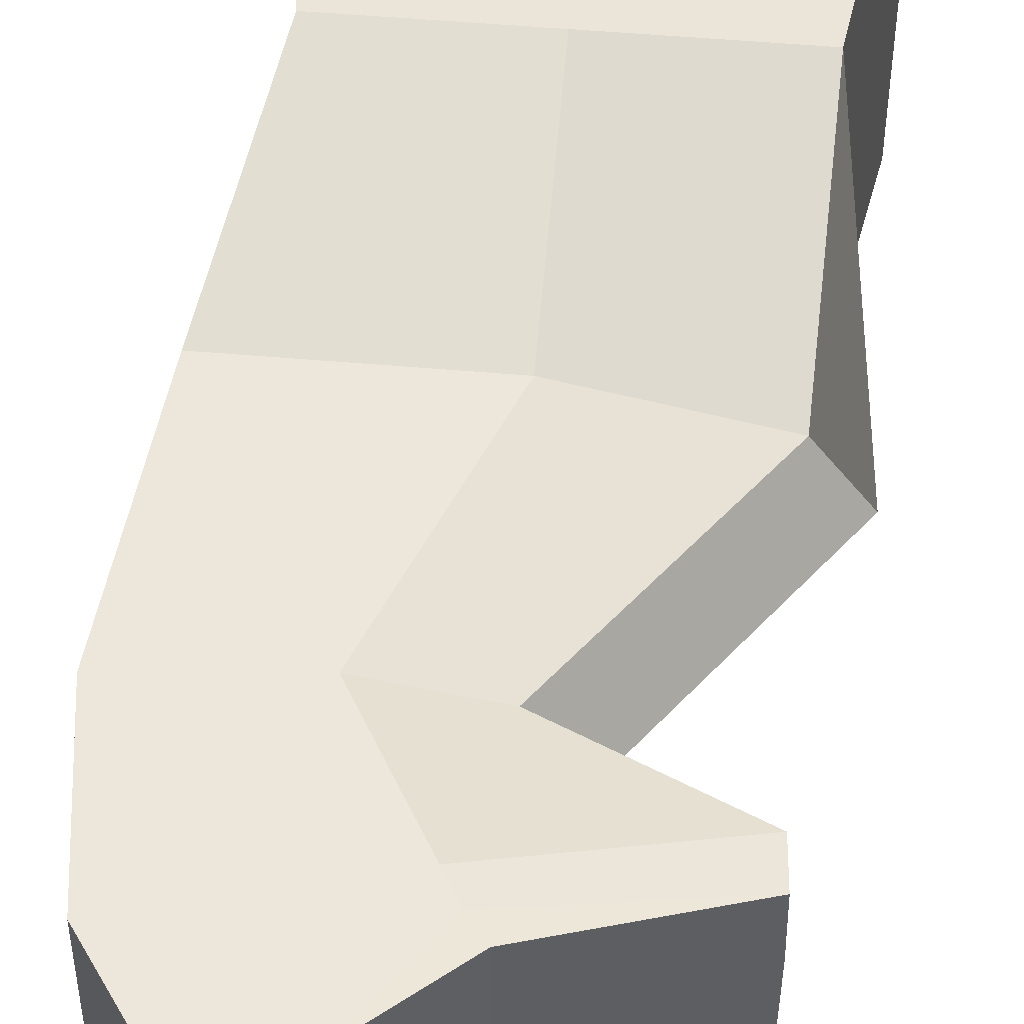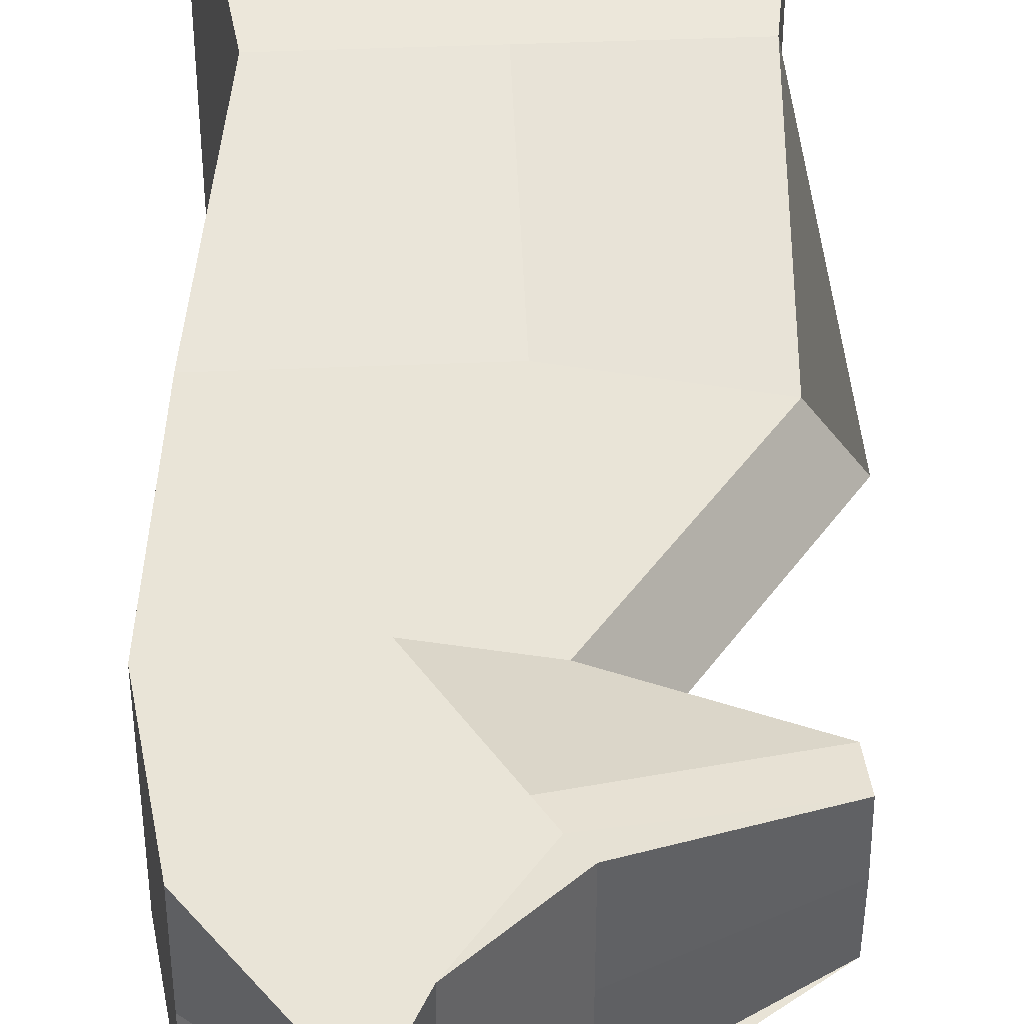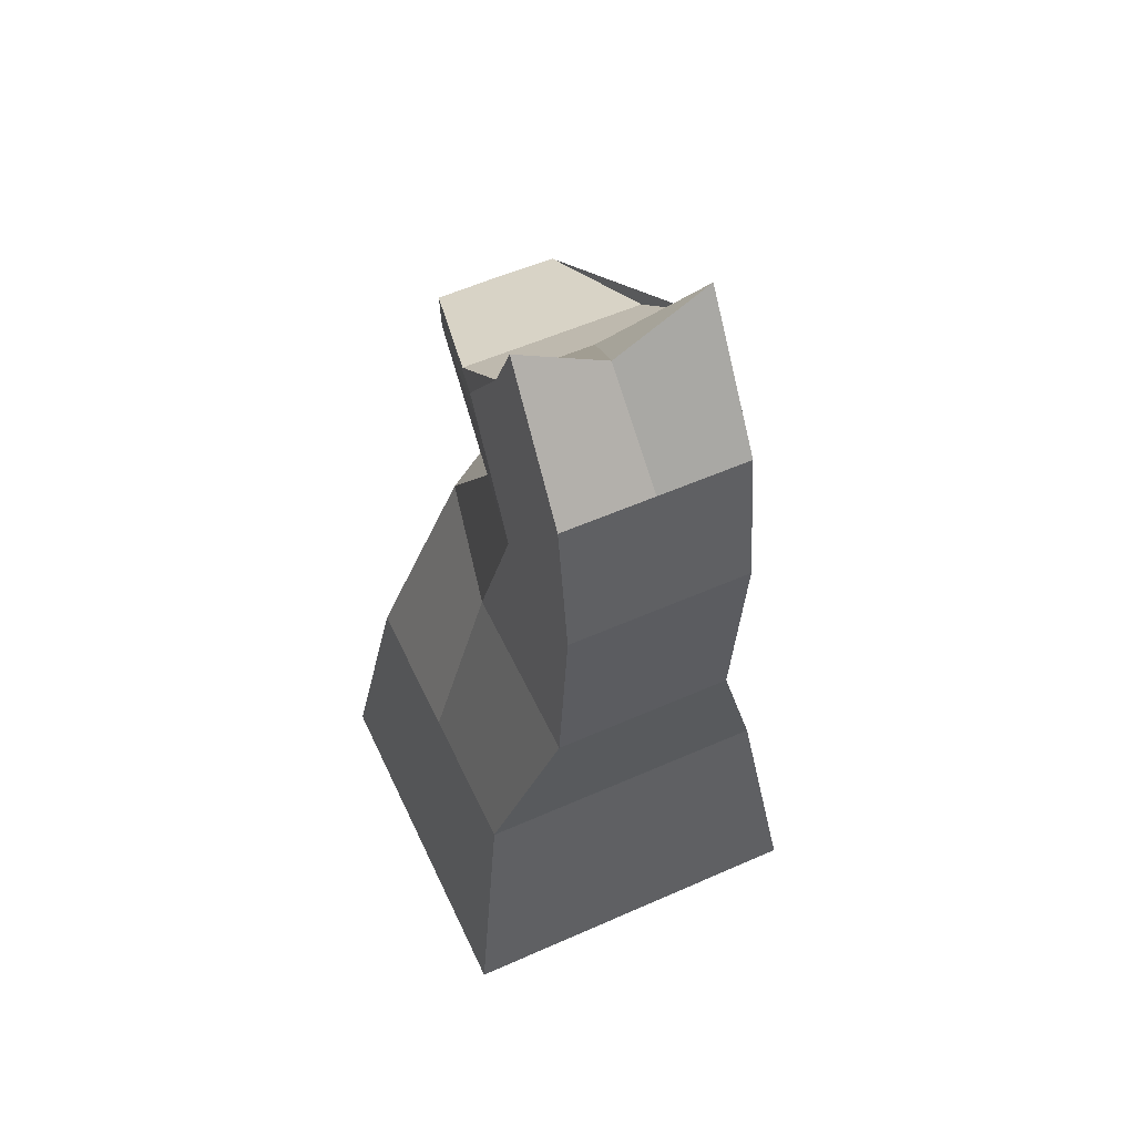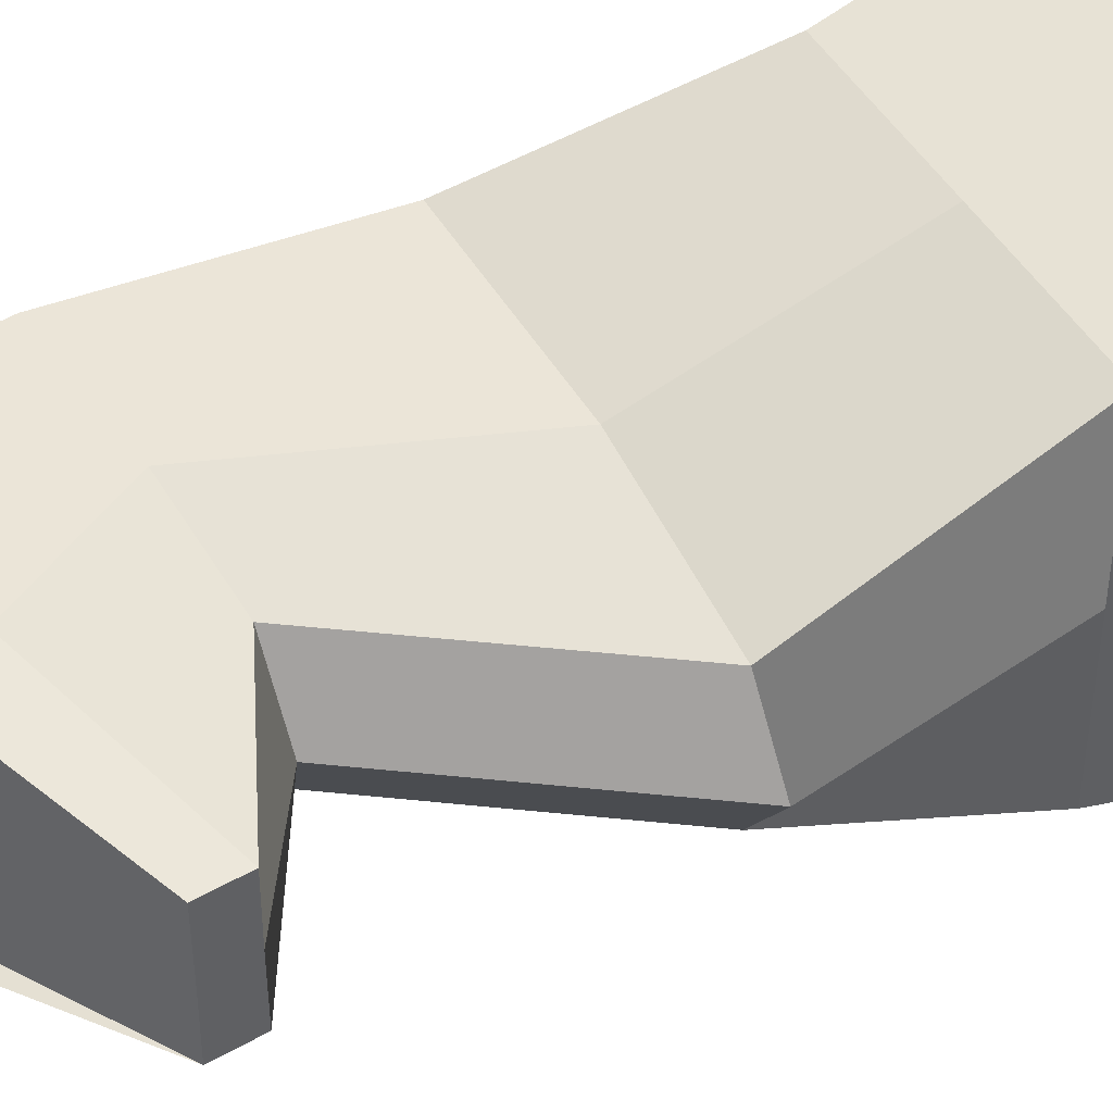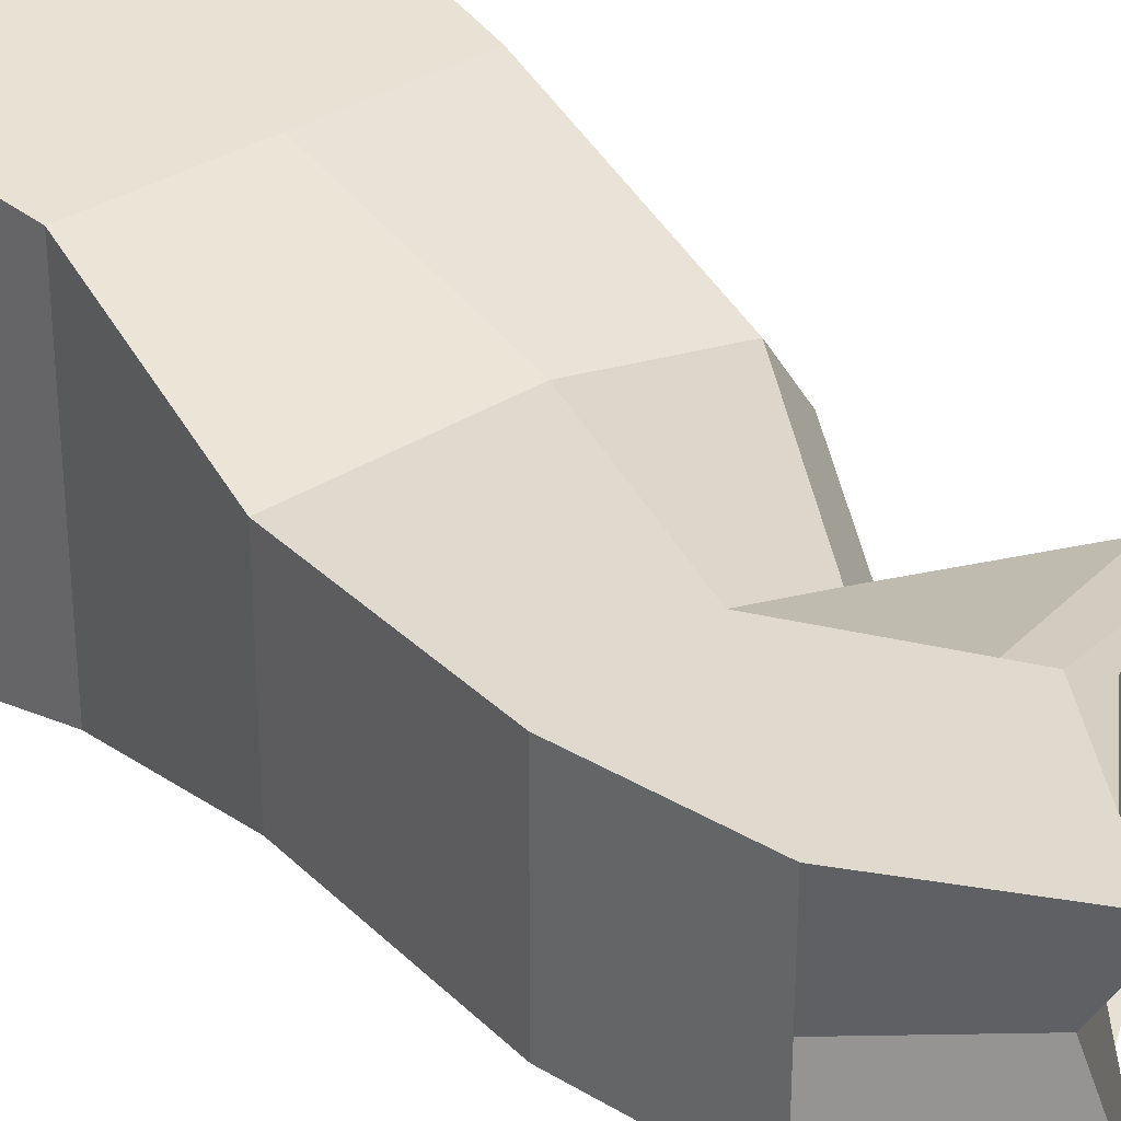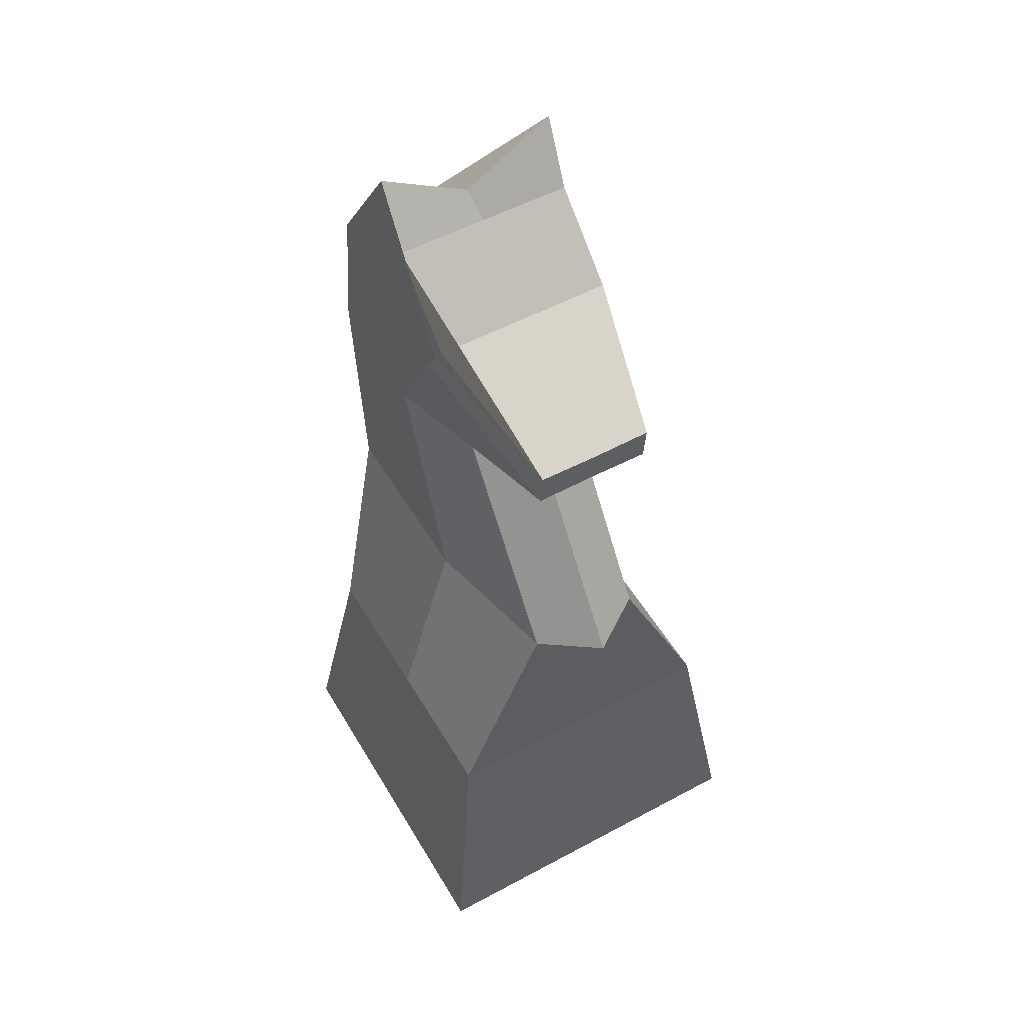
<metadata>
{"format":"obj","ext":"obj","renderer":"f3d","projection":"perspective","resolution":1024,"background":"white","views":[{"elev":50.6,"azim":-174.5,"up":"+Z"},{"elev":42.9,"azim":177.1,"up":"+Z"},{"elev":55.7,"azim":65.1,"up":"+Y"},{"elev":45.8,"azim":-118.4,"up":"+Z"},{"elev":32.6,"azim":137.8,"up":"+Z"},{"elev":52.8,"azim":-120.0,"up":"+Y"}]}
</metadata>
<code>
o Knight
v -1 0 1
v -0.06746 4.333 0.4872
v -1 0 -1
v -0.06746 4.333 -0.4872
v 1 0 1
v 0.517 5.057 0.4872
v 1 0 -1
v 0.517 5.057 -0.4872
v -0.8025 1.351 0.8025
v -0.8025 1.351 -0.8025
v 0.8025 1.351 -0.8025
v 0.8025 1.351 0.8025
v -0.7822 2.428 0.315
v -0.7822 2.428 -0.315
v 1 2.428 -0.4872
v 1 2.428 0.4872
v -0.05683 3.455 0.315
v -0.05683 3.455 -0.315
v 1.105 3.581 -0.4872
v 1.105 3.581 0.4872
v -0.8076 3.987 0.315
v -0.8076 3.987 -0.315
v 1 4.353 -0.4872
v 1 4.353 0.4872
v 0 0 -1
v 0.3456 4.698 -0.4872
v 0 0 1
v 0.3456 4.698 0.4872
v 0 1.351 0.8025
v 0 1.351 -0.8025
v 0 2.428 0.4872
v 0 2.428 -0.4872
v 0.4151 3.518 0.4872
v 0.4151 3.518 -0.4872
v 0.01094 4.231 0.4872
v 0.01094 4.231 -0.4872
v -1 0 0
v -0.06746 4.333 -0
v 1 0 0
v 0.517 4.77 0
v 0.8025 1.351 0
v -0.8025 1.351 0
v 1 2.428 0
v -1 2.428 0
v 1.105 3.581 0
v -0.2746 3.455 0
v 1 4.353 0
v -0.8116 3.987 -0
v 0.3456 4.698 0
v 0 0 0
v -0.7905 3.792 -0.315
v 1.02 4.209 -0.4872
v 1.02 4.209 0.4872
v -0.7905 3.792 0.315
v 0.08635 4.098 -0.4872
v 0.08635 4.098 0.4872
v -0.7871 3.792 -0
v 1.02 4.209 0
f 48 38 4 22
f 36 26 8 23
f 47 40 6 24
f 35 28 2 21
f 50 39 5 27
f 49 38 2 28
f 27 29 9 1
f 39 41 12 5
f 25 30 11 7
f 37 42 10 3
f 29 31 13 9
f 41 43 16 12
f 30 32 15 11
f 42 44 14 10
f 31 33 17 13
f 43 45 20 16
f 32 34 19 15
f 44 46 18 14
f 56 35 21 54
f 58 47 24 53
f 55 36 23 52
f 57 48 22 51
f 51 22 36 55
f 53 24 35 56
f 14 18 34 32
f 16 20 33 31
f 10 14 32 30
f 12 16 31 29
f 3 10 30 25
f 5 12 29 27
f 40 49 28 6
f 37 50 27 1
f 24 6 28 35
f 22 4 26 36
f 3 25 50 37
f 8 26 49 40
f 54 21 48 57
f 52 23 47 58
f 13 17 46 44
f 15 19 45 43
f 9 13 44 42
f 11 15 43 41
f 1 9 42 37
f 7 11 41 39
f 26 4 38 49
f 25 7 39 50
f 23 8 40 47
f 21 2 38 48
f 19 52 58 45
f 17 54 57 46
f 20 53 56 33
f 18 51 55 34
f 46 57 51 18
f 34 55 52 19
f 45 58 53 20
f 33 56 54 17

</code>
